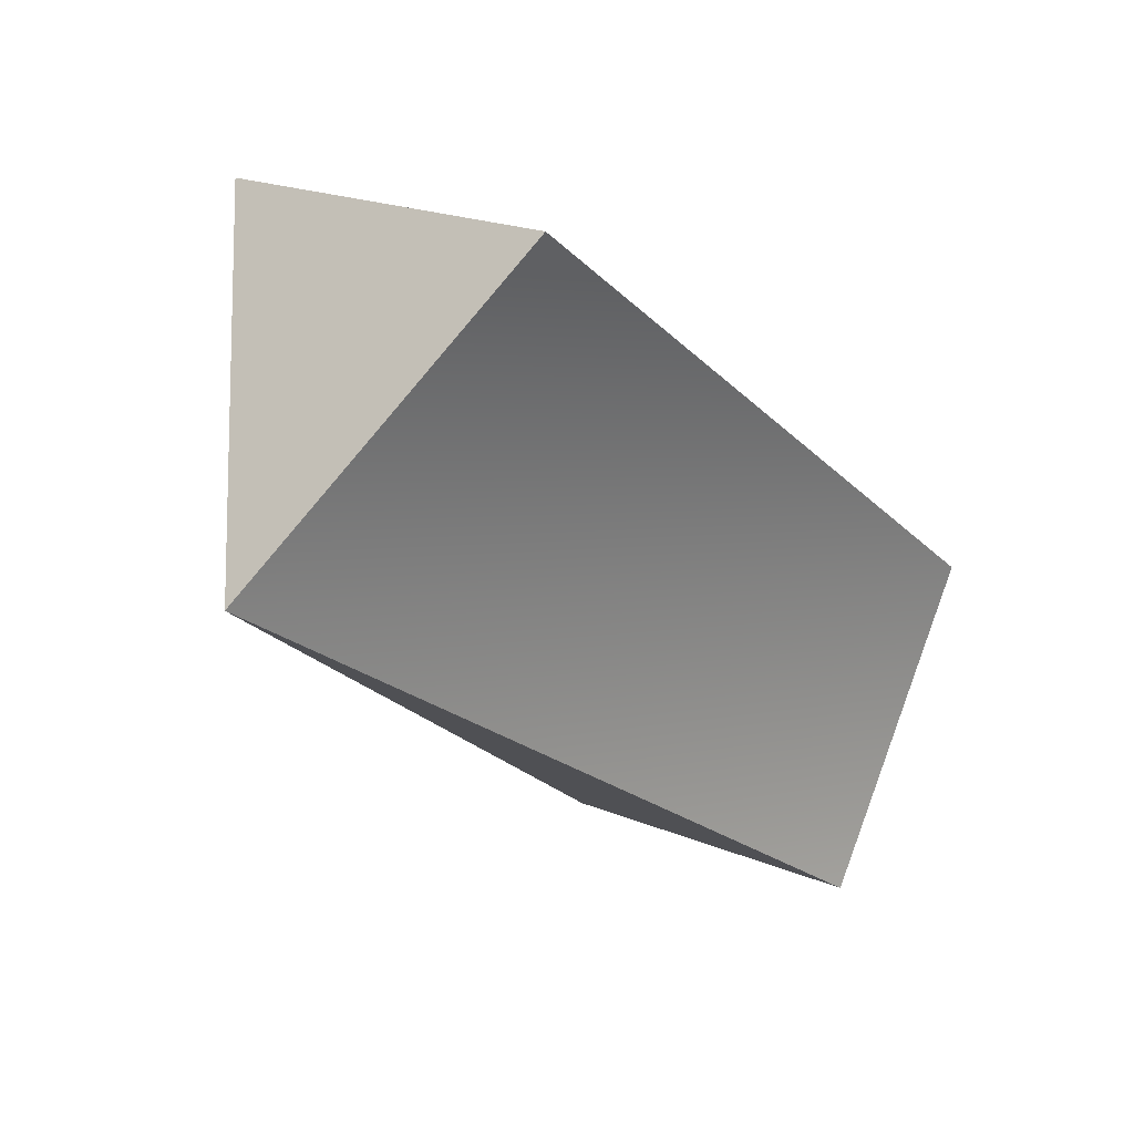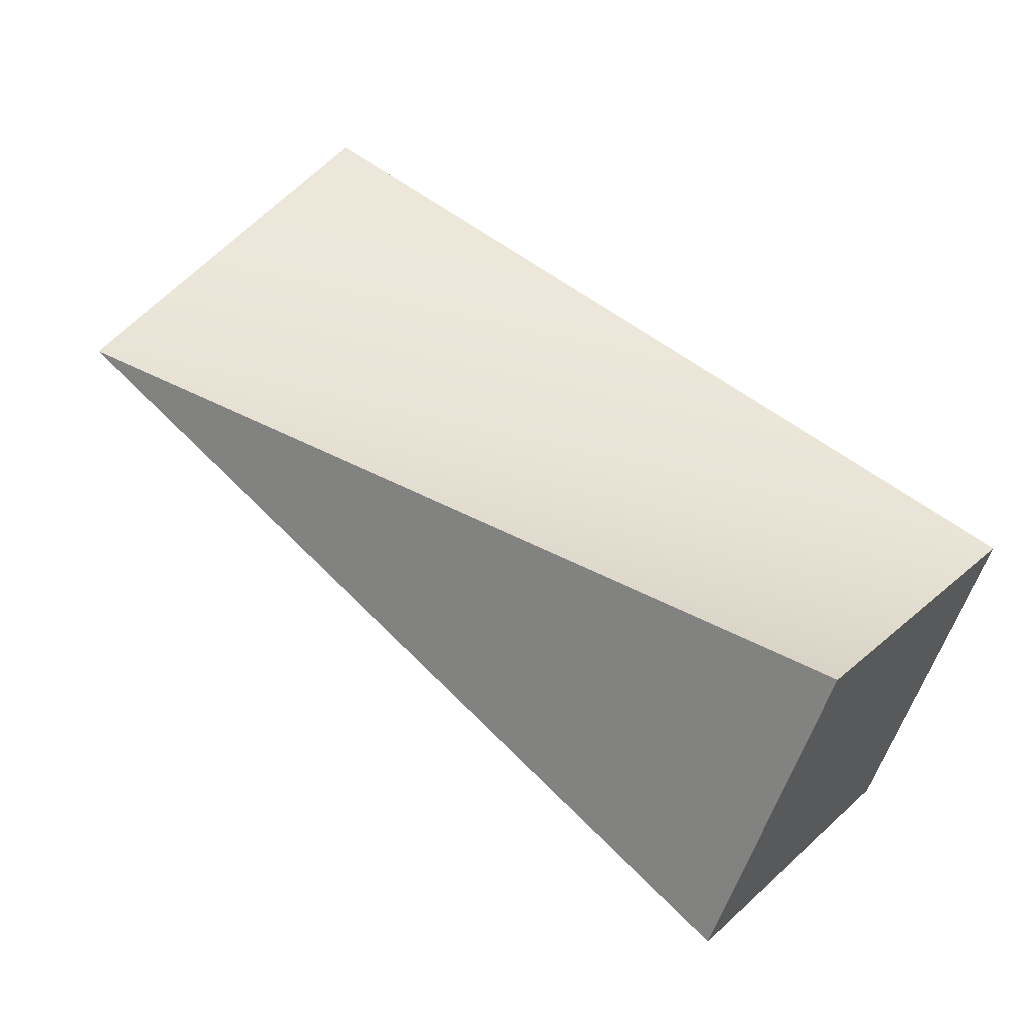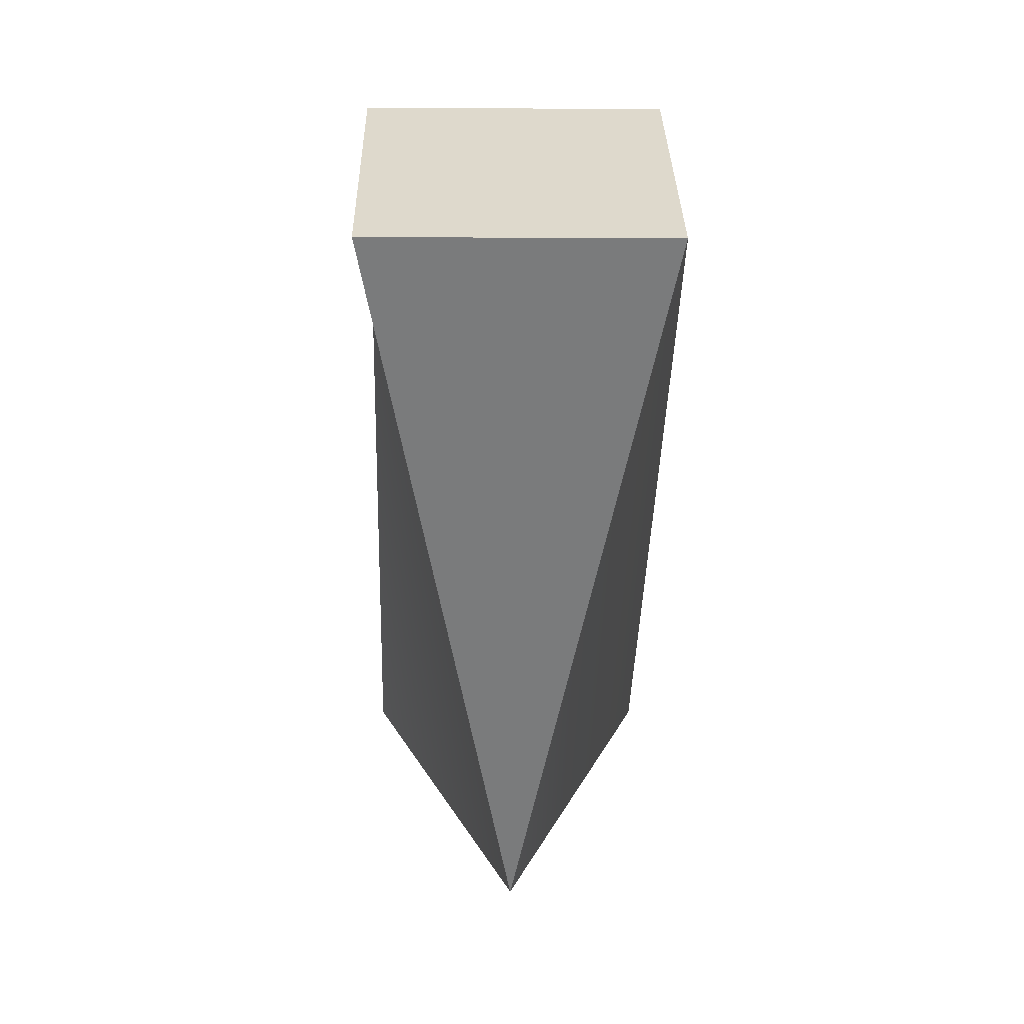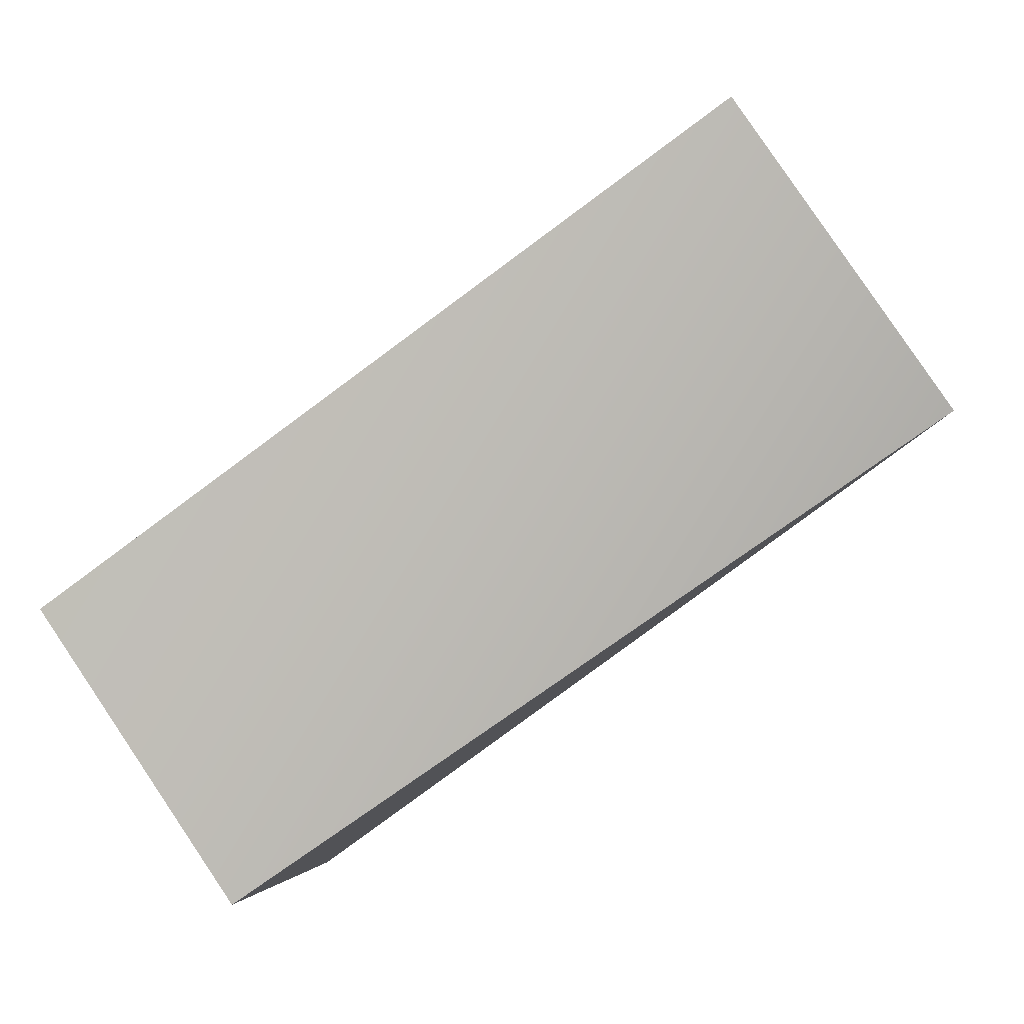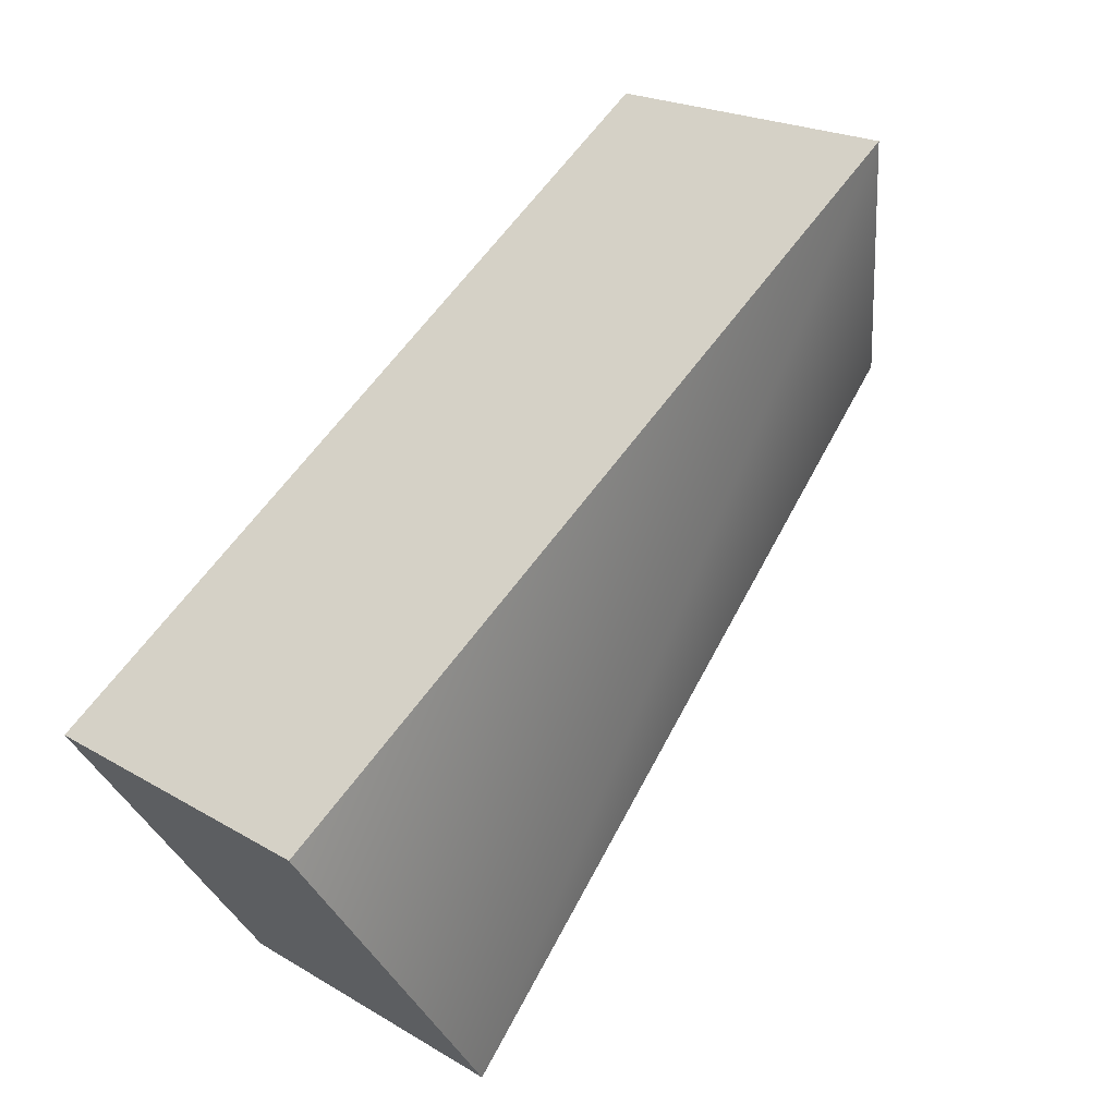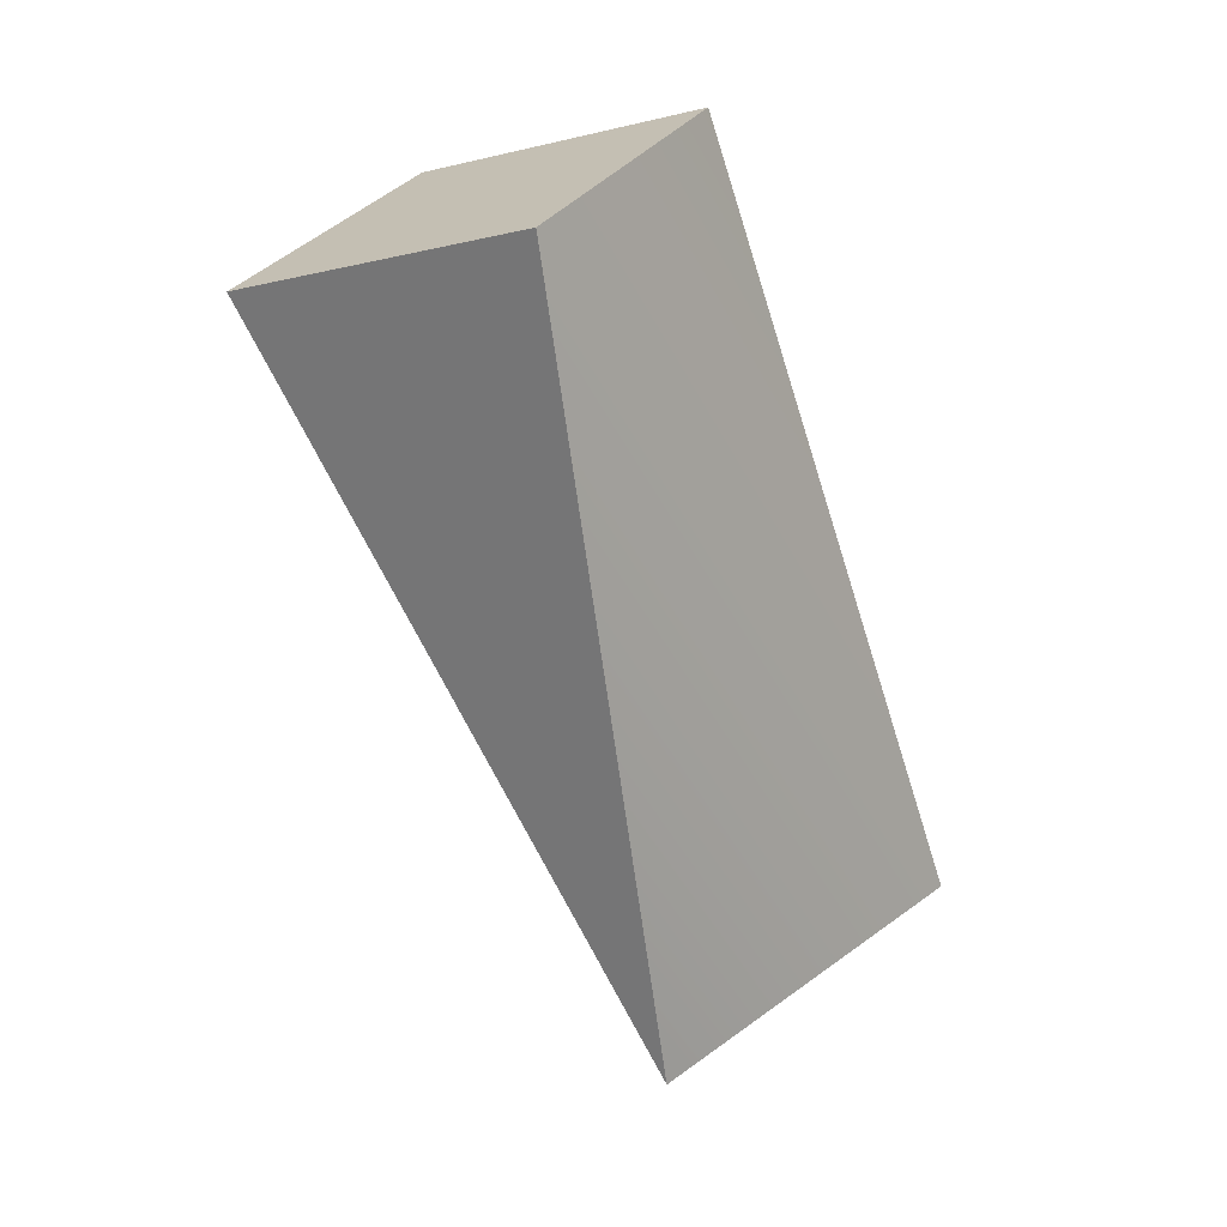
<metadata>
{"format":"obj","ext":"obj","renderer":"f3d","projection":"perspective","resolution":1024,"background":"white","views":[{"elev":20.7,"azim":36.9,"up":"+Z"},{"elev":-56.2,"azim":72.6,"up":"+Z"},{"elev":-3.3,"azim":178.8,"up":"+Y"},{"elev":-1.3,"azim":-78.1,"up":"+Z"},{"elev":20.7,"azim":-133.0,"up":"+Z"},{"elev":-10.2,"azim":-148.4,"up":"+Y"}]}
</metadata>
<code>
o mesh23/mesh23-geometry#mesh23-geometry
v -0.1007 -0.1945 0.4387
v -0.1072 -0.1945 0.4387
v -0.1007 -0.2083 0.4483
v -0.1072 -0.1985 0.4329
v -0.1072 -0.2083 0.4483
v -0.1039 -0.2123 0.4426
v -0.1007 -0.1985 0.4329
f 1 2 3
f 3 2 1
f 1 4 2
f 2 4 1
f 2 5 3
f 3 5 2
f 1 3 6
f 6 3 1
f 7 4 1
f 1 4 7
f 4 5 2
f 2 5 4
f 3 5 6
f 6 5 3
f 7 1 6
f 6 1 7
f 7 6 4
f 4 6 7
f 4 6 5
f 5 6 4

</code>
